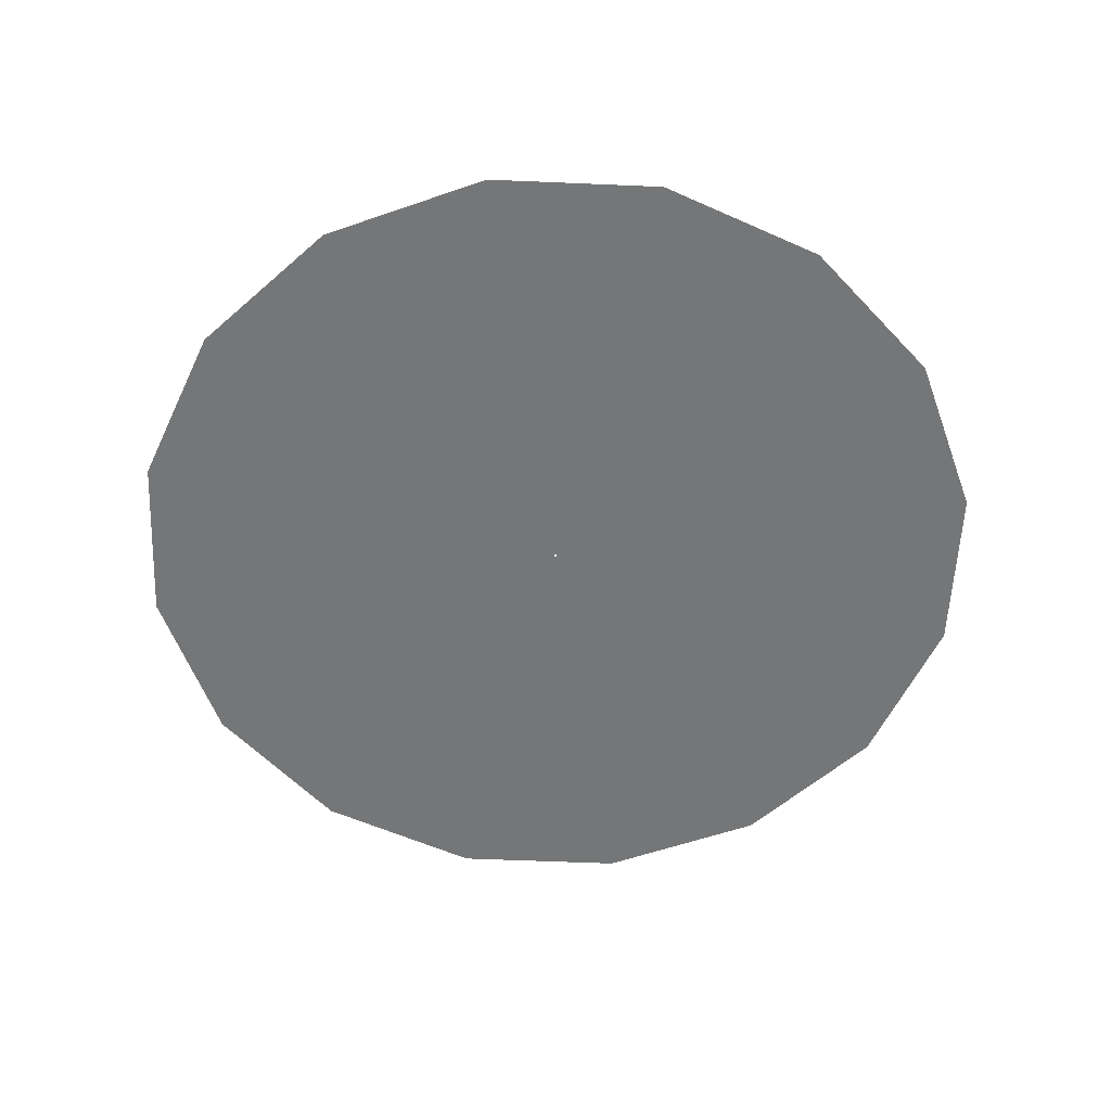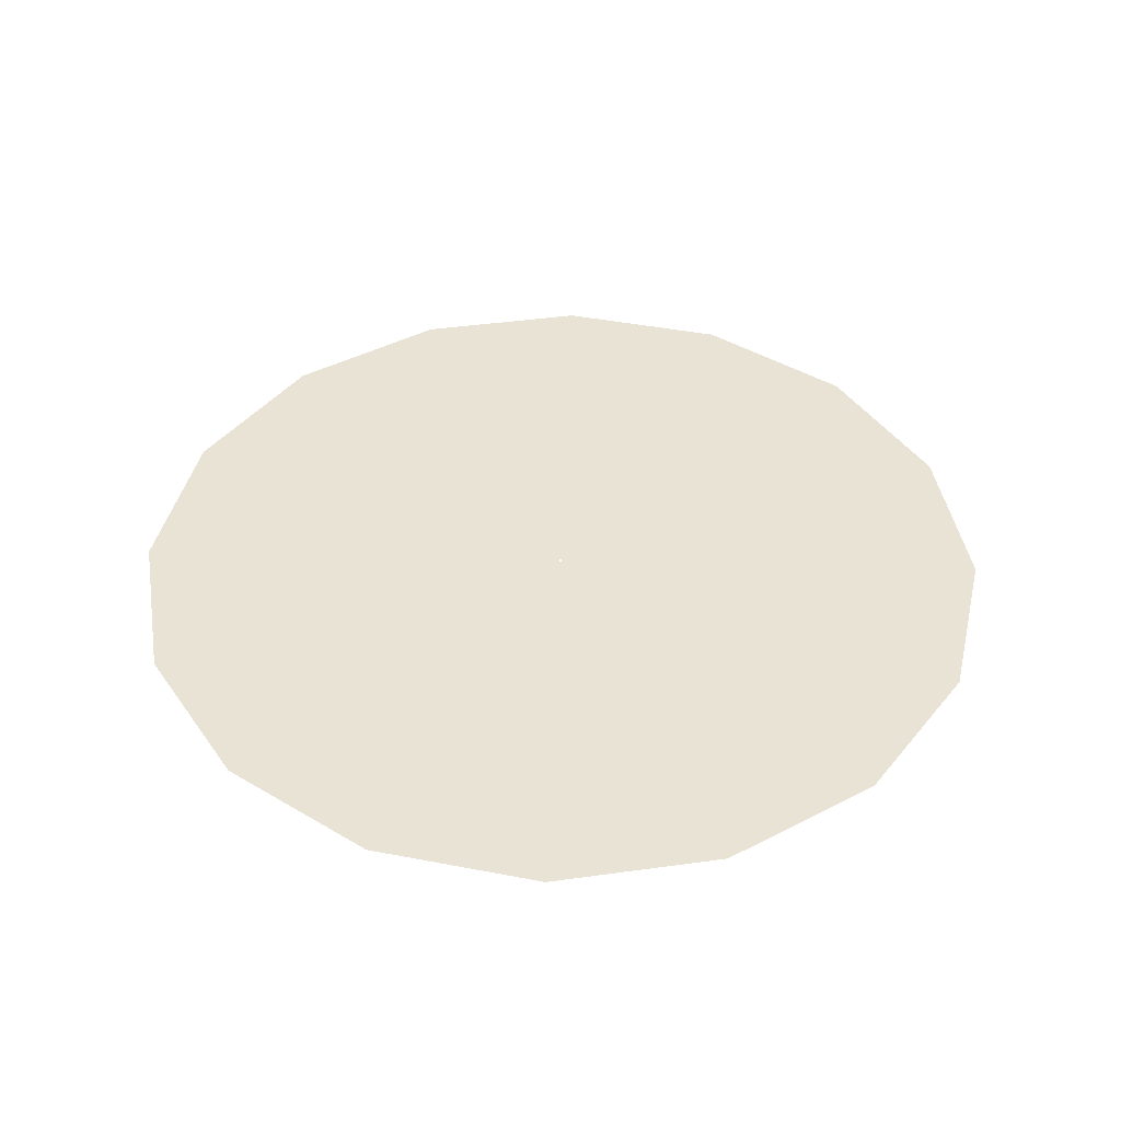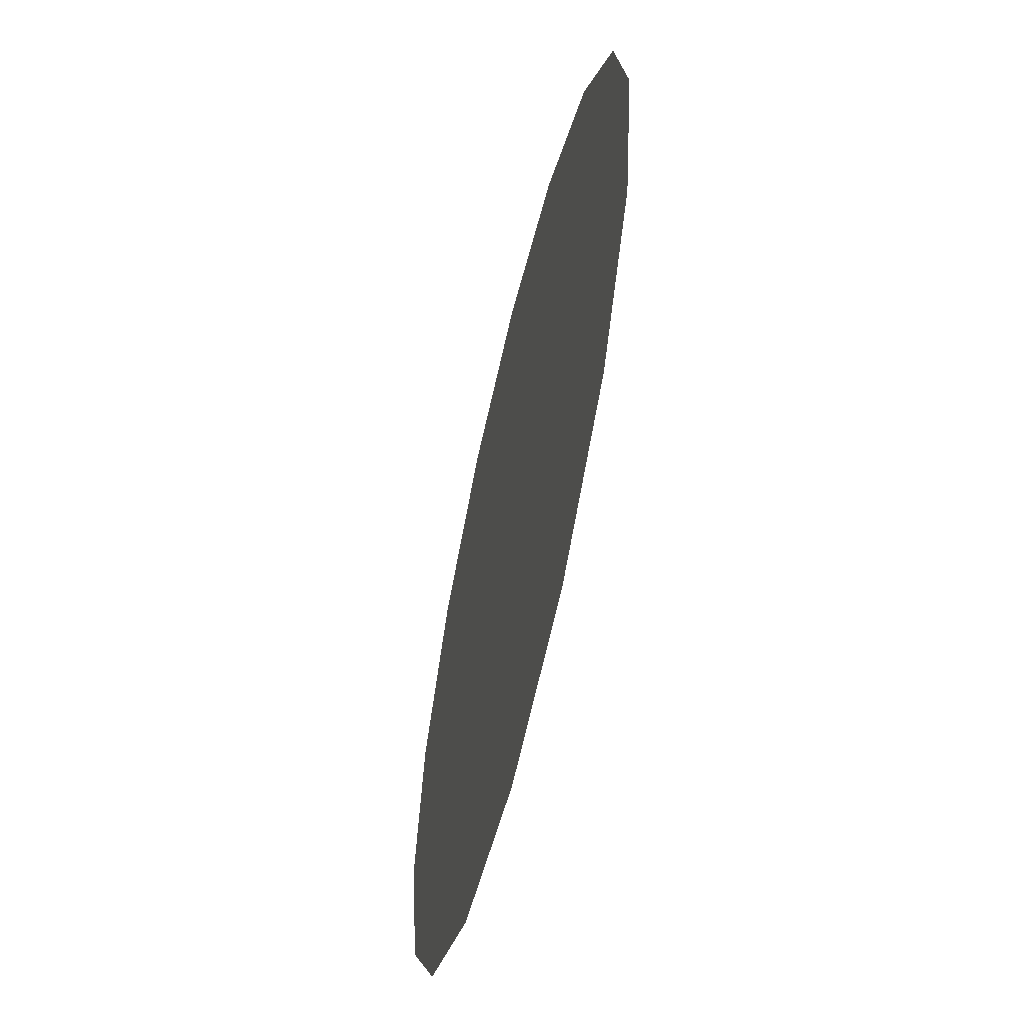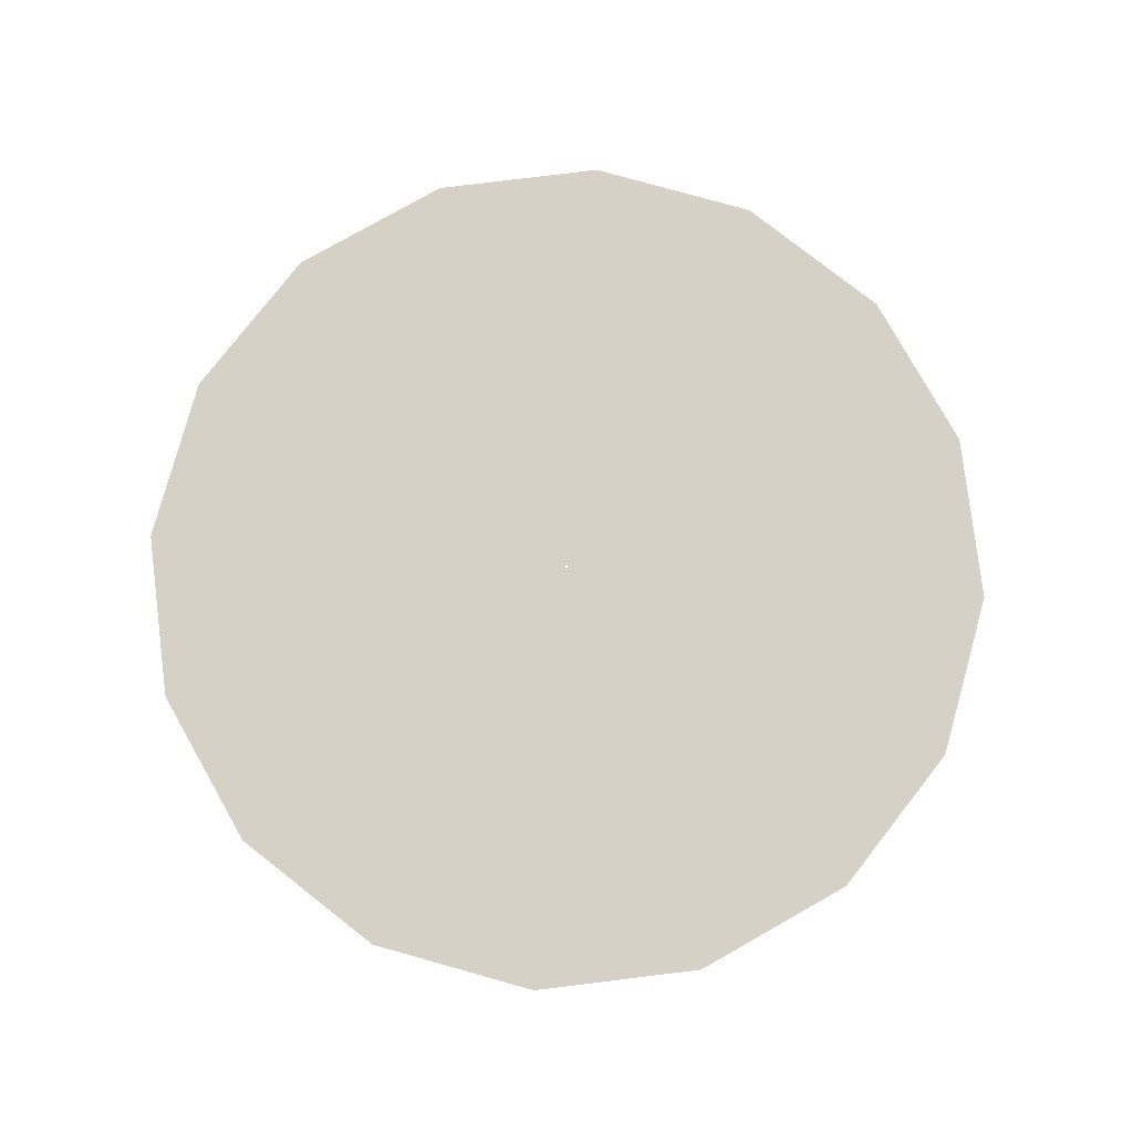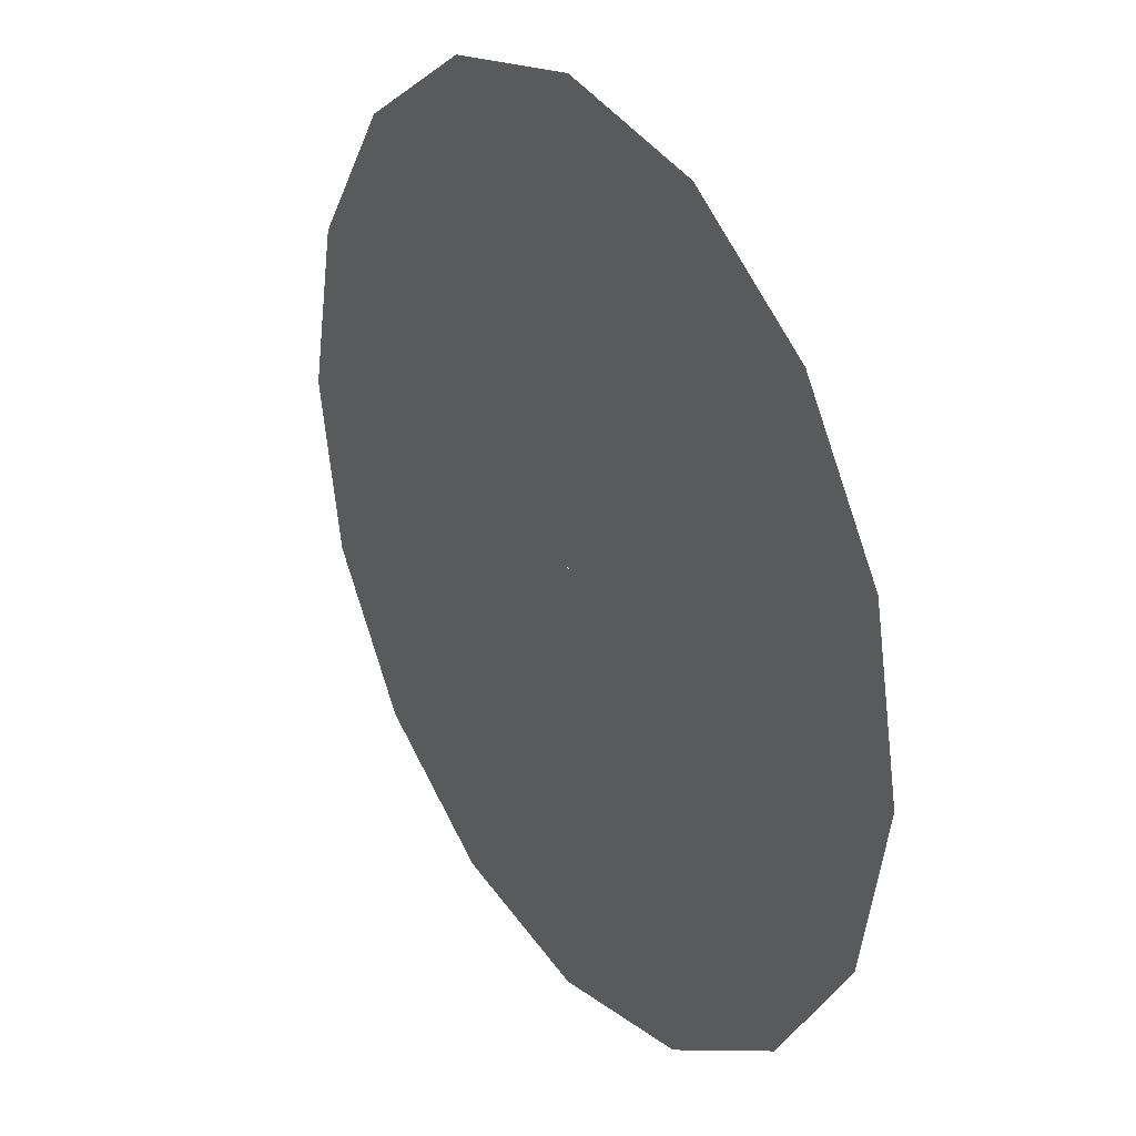
<metadata>
{"format":"obj","ext":"obj","renderer":"f3d","projection":"perspective","resolution":1024,"background":"white","views":[{"elev":-56.7,"azim":143.7,"up":"+Z"},{"elev":42.3,"azim":24.3,"up":"+Z"},{"elev":-60.3,"azim":-103.3,"up":"+Y"},{"elev":79.5,"azim":-63.2,"up":"+Z"},{"elev":29.3,"azim":-123.2,"up":"+Y"}]}
</metadata>
<code>
o disc
g disc
v -0.002495 0 0
v -0.1684 0 0
v -0.3343 0 0
v -0.5002 0 0
v -0.6662 0 0
v -0.8321 0 0
v -0.998 0 0
v -0.002305 -0.000955 0
v -0.1556 -0.06445 0
v -0.3089 -0.1279 0
v -0.4622 -0.1914 0
v -0.6154 -0.2549 0
v -0.7687 -0.3184 0
v -0.922 -0.3819 0
v -0.001764 -0.001764 0
v -0.1191 -0.1191 0
v -0.2364 -0.2364 0
v -0.3537 -0.3537 0
v -0.471 -0.471 0
v -0.5884 -0.5884 0
v -0.7057 -0.7057 0
v -0.000955 -0.002305 0
v -0.06445 -0.1556 0
v -0.1279 -0.3089 0
v -0.1914 -0.4622 0
v -0.2549 -0.6154 0
v -0.3184 -0.7687 0
v -0.3819 -0.922 0
v -0 -0.002495 0
v -0 -0.1684 0
v -0 -0.3343 0
v -0 -0.5002 0
v -0 -0.6662 0
v -0 -0.8321 0
v -0 -0.998 0
v 0.000955 -0.002305 0
v 0.06445 -0.1556 0
v 0.1279 -0.3089 0
v 0.1914 -0.4622 0
v 0.2549 -0.6154 0
v 0.3184 -0.7687 0
v 0.3819 -0.922 0
v 0.001764 -0.001764 0
v 0.1191 -0.1191 0
v 0.2364 -0.2364 0
v 0.3537 -0.3537 0
v 0.471 -0.471 0
v 0.5884 -0.5884 0
v 0.7057 -0.7057 0
v 0.002305 -0.000955 0
v 0.1556 -0.06445 0
v 0.3089 -0.1279 0
v 0.4622 -0.1914 0
v 0.6154 -0.2549 0
v 0.7687 -0.3184 0
v 0.922 -0.3819 0
v 0.002495 -0 0
v 0.1684 -0 0
v 0.3343 -0 0
v 0.5002 -0 0
v 0.6662 -0 0
v 0.8321 -0 0
v 0.998 -0 0
v 0.002305 0.000955 -0
v 0.1556 0.06445 -0
v 0.3089 0.1279 -0
v 0.4622 0.1914 -0
v 0.6154 0.2549 -0
v 0.7687 0.3184 -0
v 0.922 0.3819 -0
v 0.001764 0.001764 -0
v 0.1191 0.1191 -0
v 0.2364 0.2364 -0
v 0.3537 0.3537 -0
v 0.471 0.471 -0
v 0.5884 0.5884 -0
v 0.7057 0.7057 -0
v 0.000955 0.002305 -0
v 0.06445 0.1556 -0
v 0.1279 0.3089 -0
v 0.1914 0.4622 -0
v 0.2549 0.6154 -0
v 0.3184 0.7687 -0
v 0.3819 0.922 -0
v 0 0.002495 -0
v 0 0.1684 -0
v 0 0.3343 -0
v 0 0.5002 -0
v 0 0.6662 -0
v 0 0.8321 -0
v 0 0.998 -0
v -0.000955 0.002305 -0
v -0.06445 0.1556 -0
v -0.1279 0.3089 -0
v -0.1914 0.4622 -0
v -0.2549 0.6154 -0
v -0.3184 0.7687 -0
v -0.3819 0.922 -0
v -0.001764 0.001764 -0
v -0.1191 0.1191 -0
v -0.2364 0.2364 -0
v -0.3537 0.3537 -0
v -0.471 0.471 -0
v -0.5884 0.5884 -0
v -0.7057 0.7057 -0
v -0.002305 0.000955 -0
v -0.1556 0.06445 -0
v -0.3089 0.1279 -0
v -0.4622 0.1914 -0
v -0.6154 0.2549 -0
v -0.7687 0.3184 -0
v -0.922 0.3819 -0
f 1 2 9 8
f 2 3 10 9
f 3 4 11 10
f 4 5 12 11
f 5 6 13 12
f 6 7 14 13
f 8 9 16 15
f 9 10 17 16
f 10 11 18 17
f 11 12 19 18
f 12 13 20 19
f 13 14 21 20
f 15 16 23 22
f 16 17 24 23
f 17 18 25 24
f 18 19 26 25
f 19 20 27 26
f 20 21 28 27
f 22 23 30 29
f 23 24 31 30
f 24 25 32 31
f 25 26 33 32
f 26 27 34 33
f 27 28 35 34
f 29 30 37 36
f 30 31 38 37
f 31 32 39 38
f 32 33 40 39
f 33 34 41 40
f 34 35 42 41
f 36 37 44 43
f 37 38 45 44
f 38 39 46 45
f 39 40 47 46
f 40 41 48 47
f 41 42 49 48
f 43 44 51 50
f 44 45 52 51
f 45 46 53 52
f 46 47 54 53
f 47 48 55 54
f 48 49 56 55
f 50 51 58 57
f 51 52 59 58
f 52 53 60 59
f 53 54 61 60
f 54 55 62 61
f 55 56 63 62
f 57 58 65 64
f 58 59 66 65
f 59 60 67 66
f 60 61 68 67
f 61 62 69 68
f 62 63 70 69
f 64 65 72 71
f 65 66 73 72
f 66 67 74 73
f 67 68 75 74
f 68 69 76 75
f 69 70 77 76
f 71 72 79 78
f 72 73 80 79
f 73 74 81 80
f 74 75 82 81
f 75 76 83 82
f 76 77 84 83
f 78 79 86 85
f 79 80 87 86
f 80 81 88 87
f 81 82 89 88
f 82 83 90 89
f 83 84 91 90
f 85 86 93 92
f 86 87 94 93
f 87 88 95 94
f 88 89 96 95
f 89 90 97 96
f 90 91 98 97
f 92 93 100 99
f 93 94 101 100
f 94 95 102 101
f 95 96 103 102
f 96 97 104 103
f 97 98 105 104
f 99 100 107 106
f 100 101 108 107
f 101 102 109 108
f 102 103 110 109
f 103 104 111 110
f 104 105 112 111
f 106 107 2 1
f 107 108 3 2
f 108 109 4 3
f 109 110 5 4
f 110 111 6 5
f 111 112 7 6

</code>
